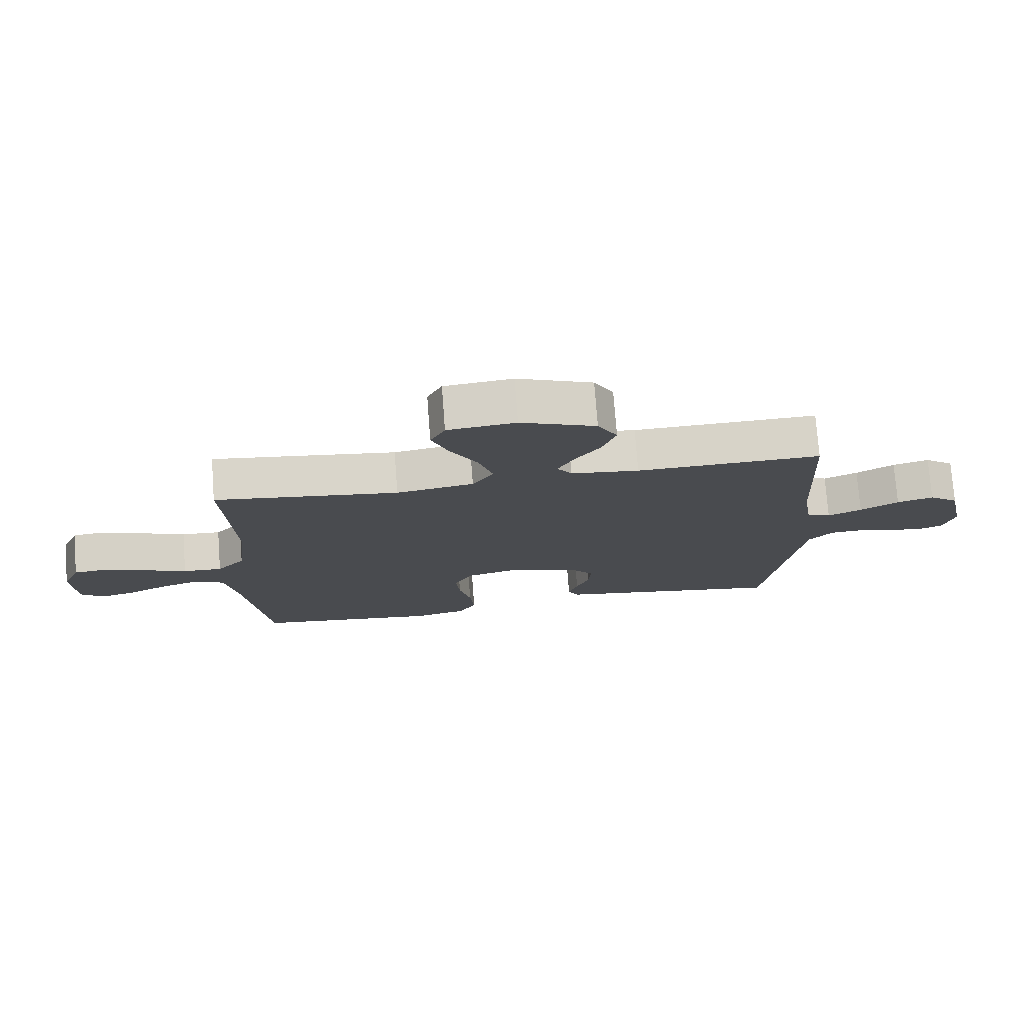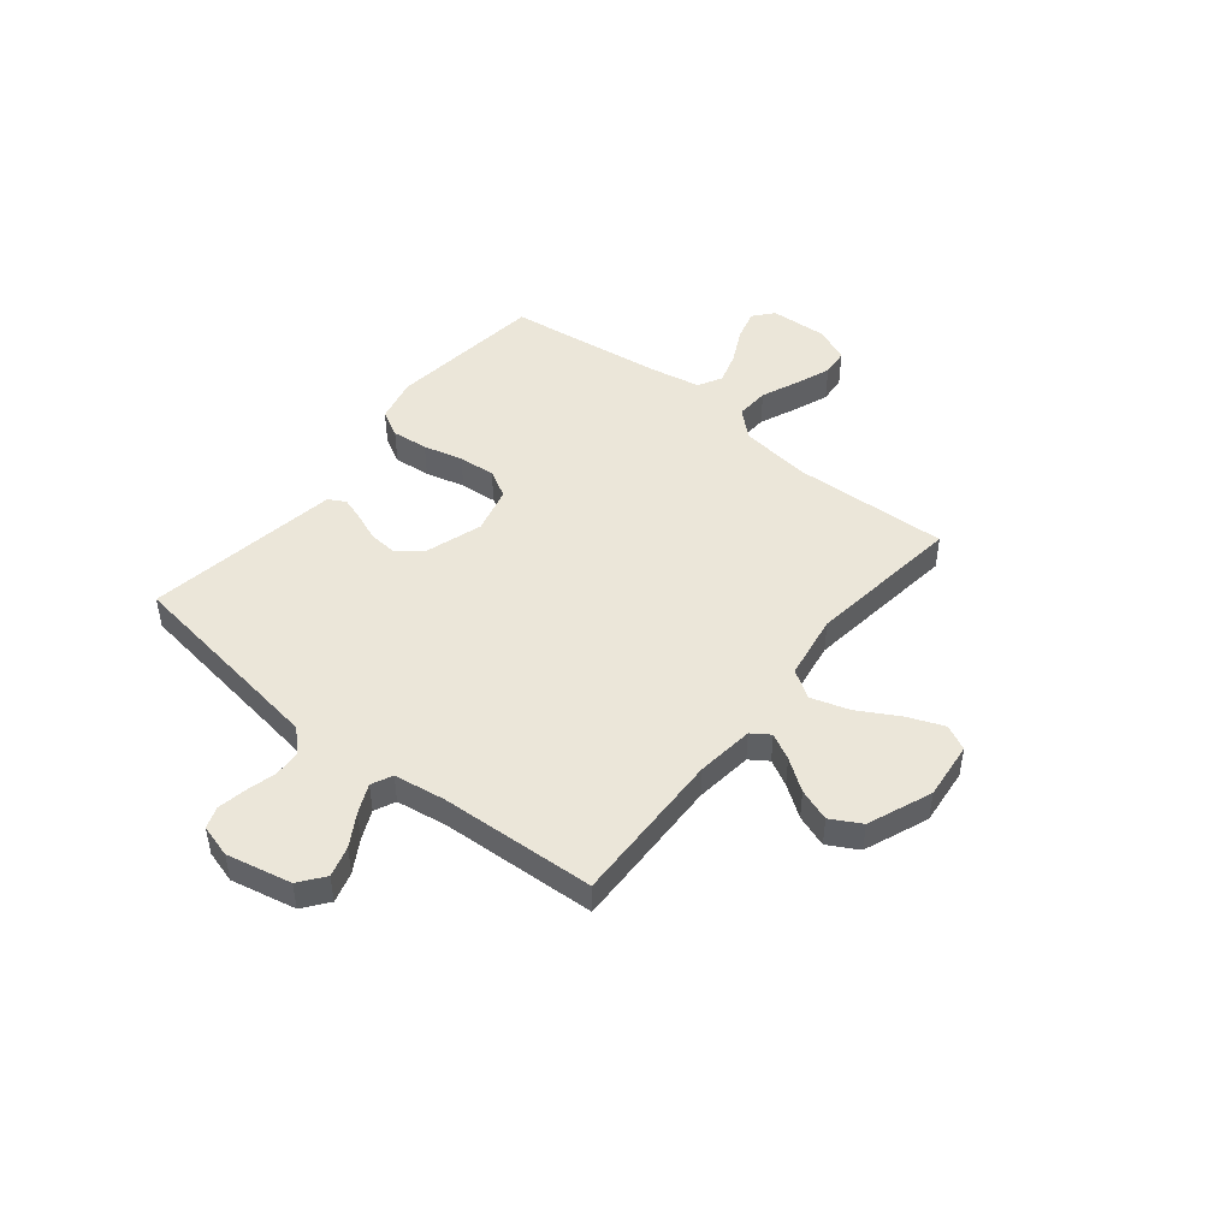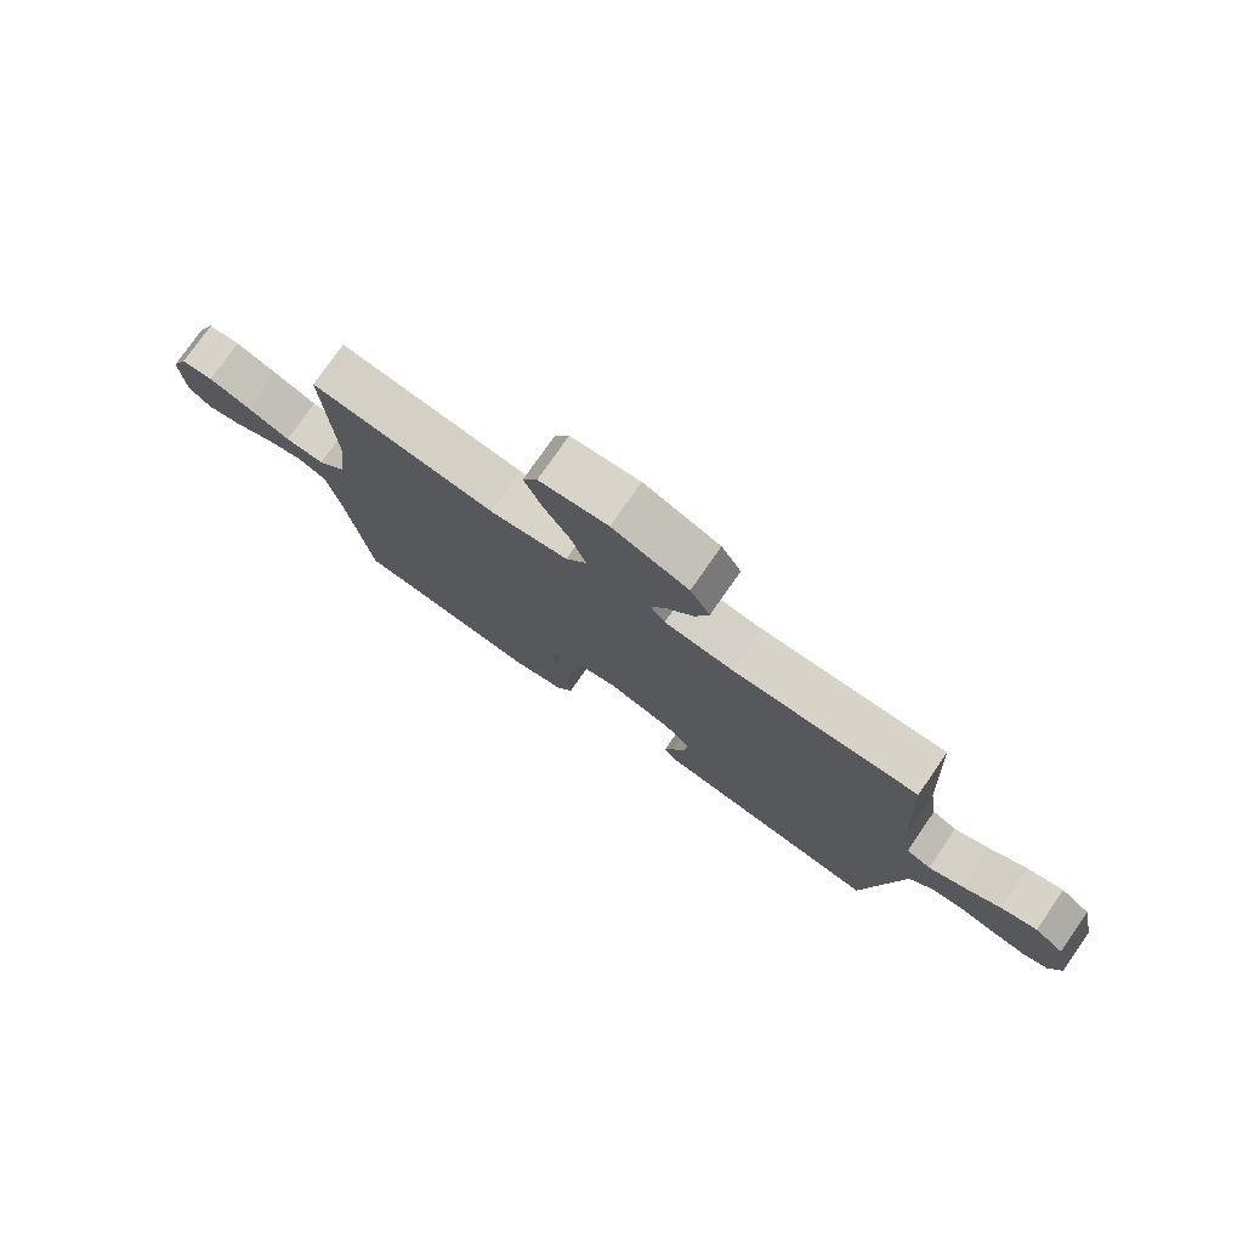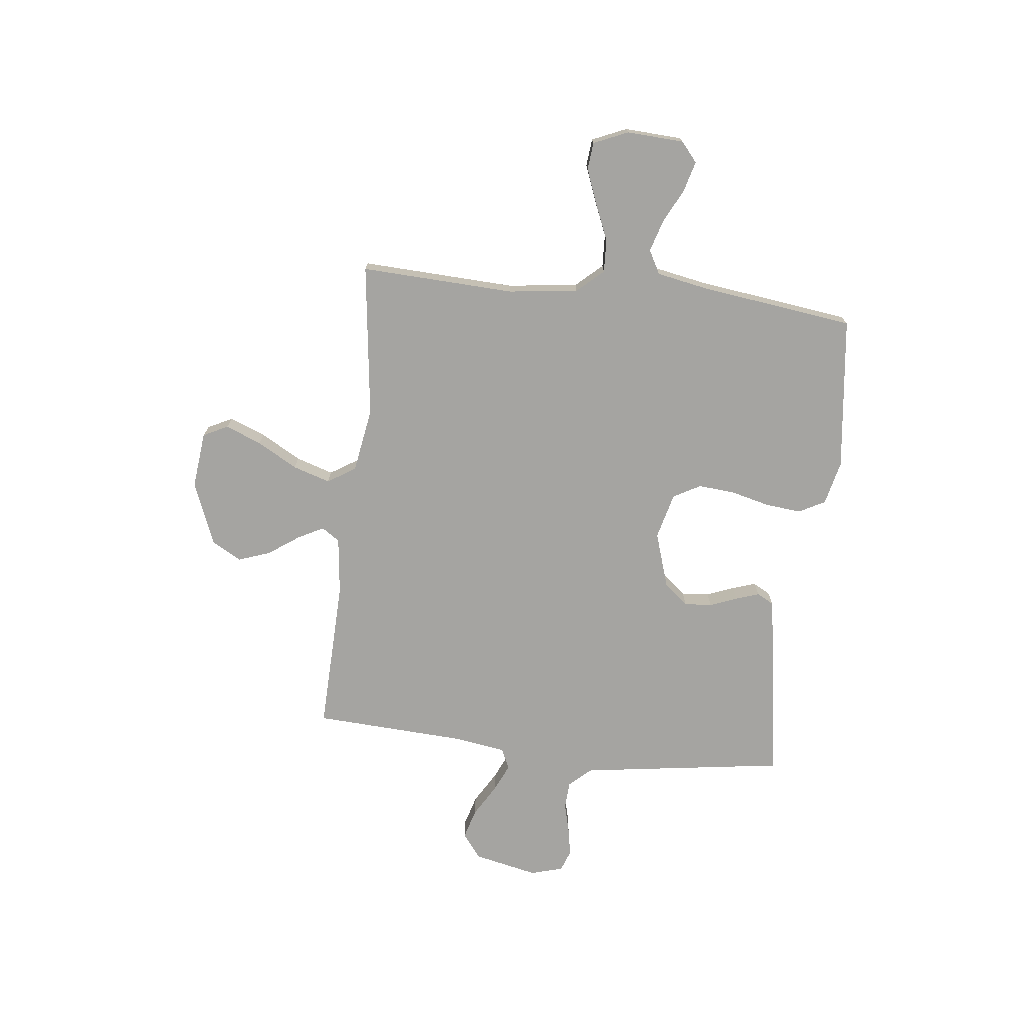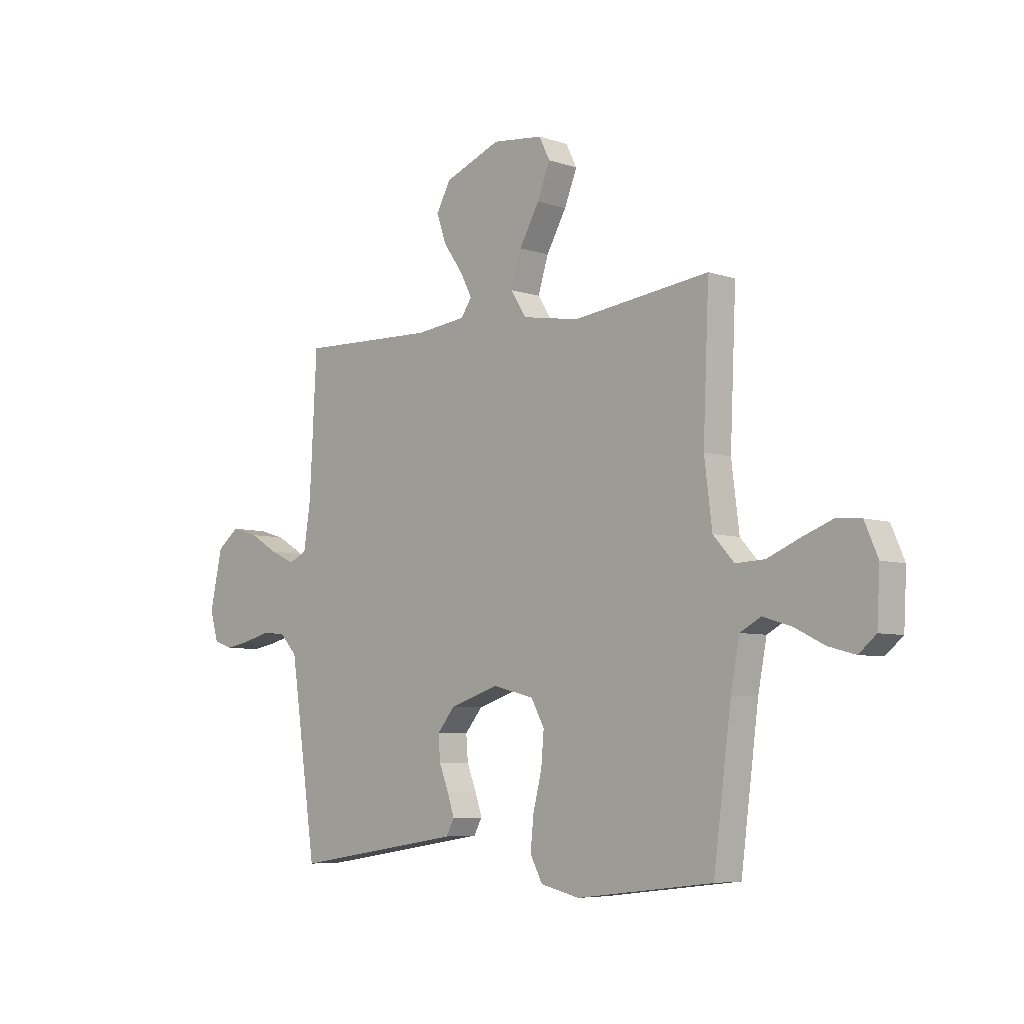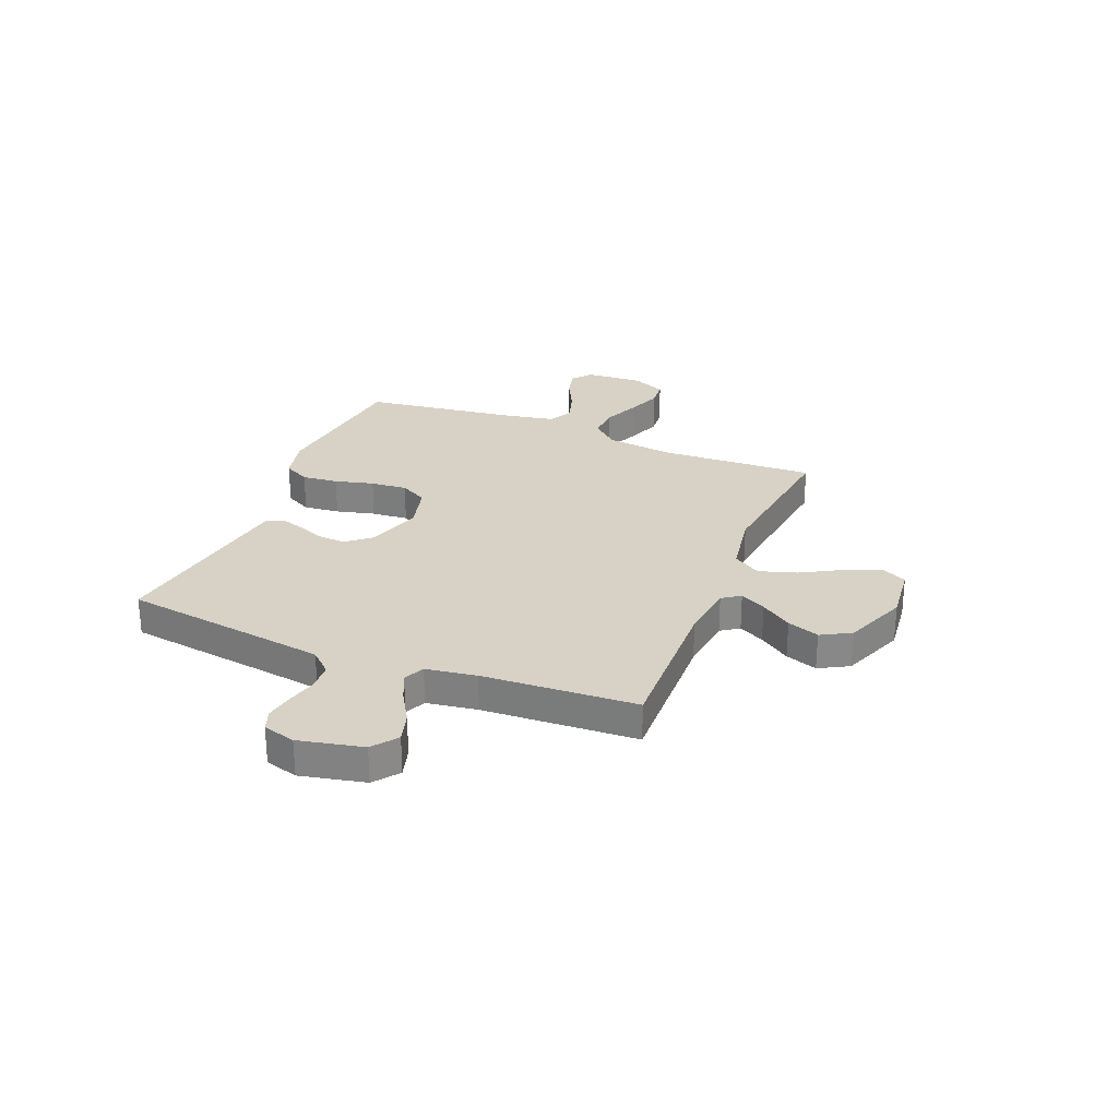
<metadata>
{"format":"obj","ext":"obj","renderer":"f3d","projection":"perspective","resolution":1024,"background":"white","views":[{"elev":75.6,"azim":175.7,"up":"+Z"},{"elev":47.1,"azim":-51.1,"up":"+Y"},{"elev":77.2,"azim":-145.1,"up":"+Z"},{"elev":-73.4,"azim":83.5,"up":"+Y"},{"elev":-6.2,"azim":44.9,"up":"+Z"},{"elev":27.6,"azim":-68.0,"up":"+Y"}]}
</metadata>
<code>
v -0.5 0.07 0.5
v -0.2 0.07 0.491
v -0.089 0.07 0.504
v -0.065 0.07 0.539
v -0.091 0.07 0.589
v -0.133 0.07 0.649
v -0.155 0.07 0.711
v -0.123 0.07 0.769
v 0 0.07 0.818
v 0.111 0.07 0.806
v 0.135 0.07 0.758
v 0.107 0.07 0.688
v 0.063 0.07 0.61
v 0.04 0.07 0.537
v 0.074 0.07 0.483
v 0.2 0.07 0.462
v 0.5 0.07 0.5
v 0.487 0.07 0.2
v 0.504 0.07 0.064
v 0.55 0.07 0.013
v 0.614 0.07 0.016
v 0.685 0.07 0.046
v 0.753 0.07 0.072
v 0.806 0.07 0.067
v 0.835 0.07 0
v 0.829 0.07 -0.111
v 0.791 0.07 -0.143
v 0.732 0.07 -0.127
v 0.666 0.07 -0.094
v 0.604 0.07 -0.075
v 0.558 0.07 -0.1
v 0.539 0.07 -0.2
v 0.5 0.07 -0.5
v 0.2 0.07 -0.536
v 0.114 0.07 -0.516
v 0.087 0.07 -0.465
v 0.094 0.07 -0.395
v 0.113 0.07 -0.319
v 0.119 0.07 -0.248
v 0.09 0.07 -0.195
v 0 0.07 -0.172
v -0.108 0.07 -0.207
v -0.147 0.07 -0.254
v -0.143 0.07 -0.308
v -0.122 0.07 -0.361
v -0.107 0.07 -0.407
v -0.125 0.07 -0.44
v -0.2 0.07 -0.452
v -0.5 0.07 -0.5
v -0.543 0.07 -0.2
v -0.558 0.07 -0.098
v -0.597 0.07 -0.056
v -0.65 0.07 -0.053
v -0.708 0.07 -0.068
v -0.763 0.07 -0.078
v -0.804 0.07 -0.063
v -0.822 0.07 0
v -0.795 0.07 0.125
v -0.747 0.07 0.162
v -0.688 0.07 0.145
v -0.626 0.07 0.108
v -0.571 0.07 0.083
v -0.531 0.07 0.102
v -0.516 0.07 0.2
v -0.5 0 0.5
v -0.2 0 0.491
v -0.089 0 0.504
v -0.065 0 0.539
v -0.091 0 0.589
v -0.133 0 0.649
v -0.155 0 0.711
v -0.123 0 0.769
v 0 0 0.818
v 0.111 0 0.806
v 0.135 0 0.758
v 0.107 0 0.688
v 0.063 0 0.61
v 0.04 0 0.537
v 0.074 0 0.483
v 0.2 0 0.462
v 0.5 0 0.5
v 0.487 0 0.2
v 0.504 0 0.064
v 0.55 0 0.013
v 0.614 0 0.016
v 0.685 0 0.046
v 0.753 0 0.072
v 0.806 0 0.067
v 0.835 0 0
v 0.829 0 -0.111
v 0.791 0 -0.143
v 0.732 0 -0.127
v 0.666 0 -0.094
v 0.604 0 -0.075
v 0.558 0 -0.1
v 0.539 0 -0.2
v 0.5 0 -0.5
v 0.2 0 -0.536
v 0.114 0 -0.516
v 0.087 0 -0.465
v 0.094 0 -0.395
v 0.113 0 -0.319
v 0.119 0 -0.248
v 0.09 0 -0.195
v 0 0 -0.172
v -0.108 0 -0.207
v -0.147 0 -0.254
v -0.143 0 -0.308
v -0.122 0 -0.361
v -0.107 0 -0.407
v -0.125 0 -0.44
v -0.2 0 -0.452
v -0.5 0 -0.5
v -0.543 0 -0.2
v -0.558 0 -0.098
v -0.597 0 -0.056
v -0.65 0 -0.053
v -0.708 0 -0.068
v -0.763 0 -0.078
v -0.804 0 -0.063
v -0.822 0 0
v -0.795 0 0.125
v -0.747 0 0.162
v -0.688 0 0.145
v -0.626 0 0.108
v -0.571 0 0.083
v -0.531 0 0.102
v -0.516 0 0.2
f 58 59 60 61
f 58 61 62
f 57 58 62
f 56 57 62
f 53 54 55 56
f 53 56 62 63
f 47 48 49 50
f 47 50 51
f 44 45 46 47
f 44 47 51 52
f 35 36 37 38
f 35 38 39
f 32 33 34 35
f 31 32 35 39
f 30 31 39 40
f 26 27 28 29
f 26 29 30
f 25 26 30
f 21 22 23 24
f 21 24 25 30
f 16 17 18
f 15 16 18 19
f 10 11 12 13
f 10 13 14
f 9 10 14
f 8 9 14
f 5 6 7 8
f 4 5 8 14
f 3 4 14 15
f 64 1 2
f 63 64 2 3
f 52 53 63 3
f 43 44 52
f 42 43 52 3
f 21 30 40 41
f 20 21 41
f 19 20 41 42
f 3 15 19 42
f 125 124 123 122
f 126 125 122
f 126 122 121
f 126 121 120
f 120 119 118 117
f 127 126 120 117
f 114 113 112 111
f 115 114 111
f 111 110 109 108
f 116 115 111 108
f 102 101 100 99
f 103 102 99
f 99 98 97 96
f 103 99 96 95
f 104 103 95 94
f 93 92 91 90
f 94 93 90
f 94 90 89
f 88 87 86 85
f 94 89 88 85
f 82 81 80
f 83 82 80 79
f 77 76 75 74
f 78 77 74
f 78 74 73
f 78 73 72
f 72 71 70 69
f 78 72 69 68
f 79 78 68 67
f 66 65 128
f 67 66 128 127
f 67 127 117 116
f 116 108 107
f 67 116 107 106
f 105 104 94 85
f 105 85 84
f 106 105 84 83
f 106 83 79 67
f 1 65 66 2
f 2 66 67 3
f 3 67 68 4
f 4 68 69 5
f 5 69 70 6
f 6 70 71 7
f 7 71 72 8
f 8 72 73 9
f 9 73 74 10
f 10 74 75 11
f 11 75 76 12
f 12 76 77 13
f 13 77 78 14
f 14 78 79 15
f 15 79 80 16
f 16 80 81 17
f 17 81 82 18
f 18 82 83 19
f 19 83 84 20
f 20 84 85 21
f 21 85 86 22
f 22 86 87 23
f 23 87 88 24
f 24 88 89 25
f 25 89 90 26
f 26 90 91 27
f 27 91 92 28
f 28 92 93 29
f 29 93 94 30
f 30 94 95 31
f 31 95 96 32
f 32 96 97 33
f 33 97 98 34
f 34 98 99 35
f 35 99 100 36
f 36 100 101 37
f 37 101 102 38
f 38 102 103 39
f 39 103 104 40
f 40 104 105 41
f 41 105 106 42
f 42 106 107 43
f 43 107 108 44
f 44 108 109 45
f 45 109 110 46
f 46 110 111 47
f 47 111 112 48
f 48 112 113 49
f 49 113 114 50
f 50 114 115 51
f 51 115 116 52
f 52 116 117 53
f 53 117 118 54
f 54 118 119 55
f 55 119 120 56
f 56 120 121 57
f 57 121 122 58
f 58 122 123 59
f 59 123 124 60
f 60 124 125 61
f 61 125 126 62
f 62 126 127 63
f 63 127 128 64
f 64 128 65 1

</code>
